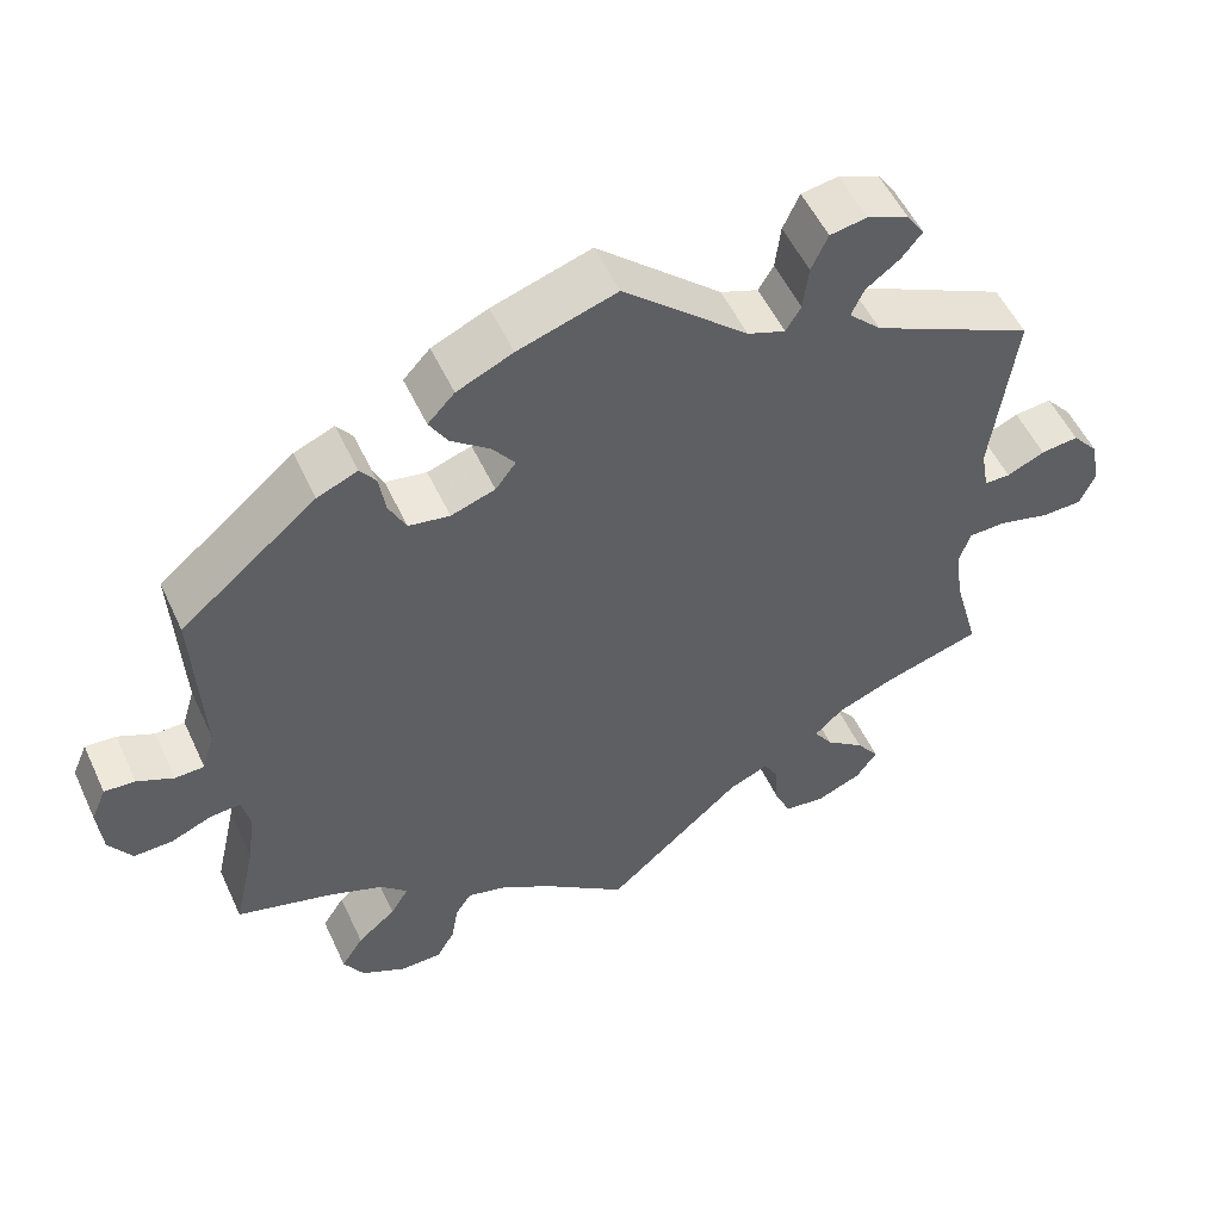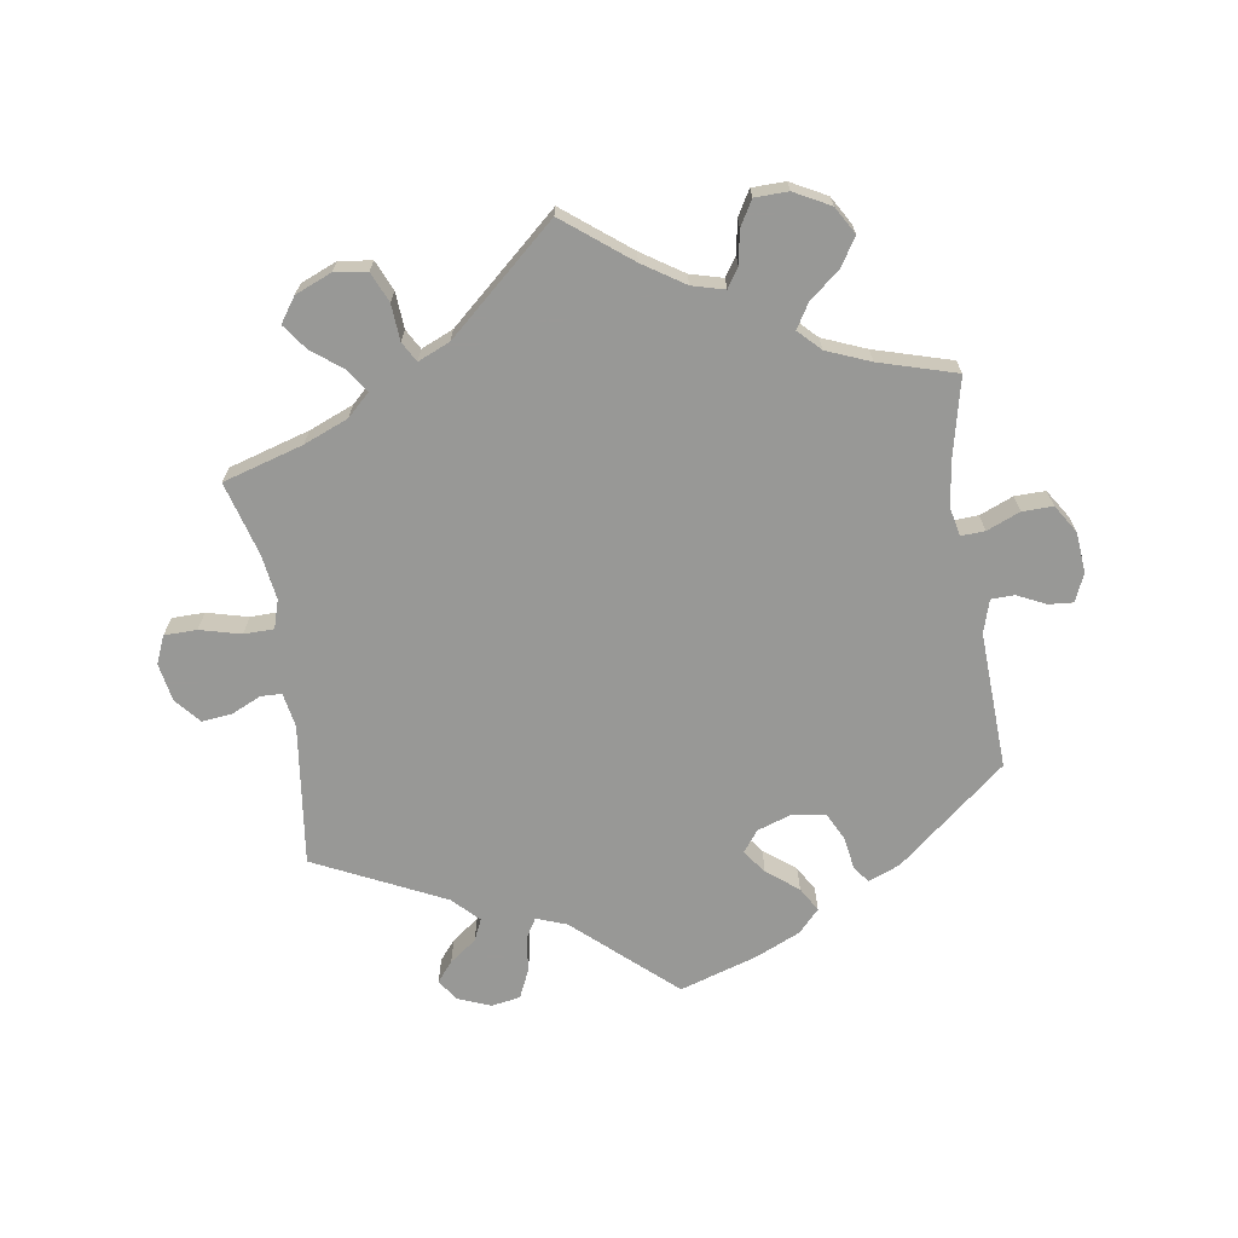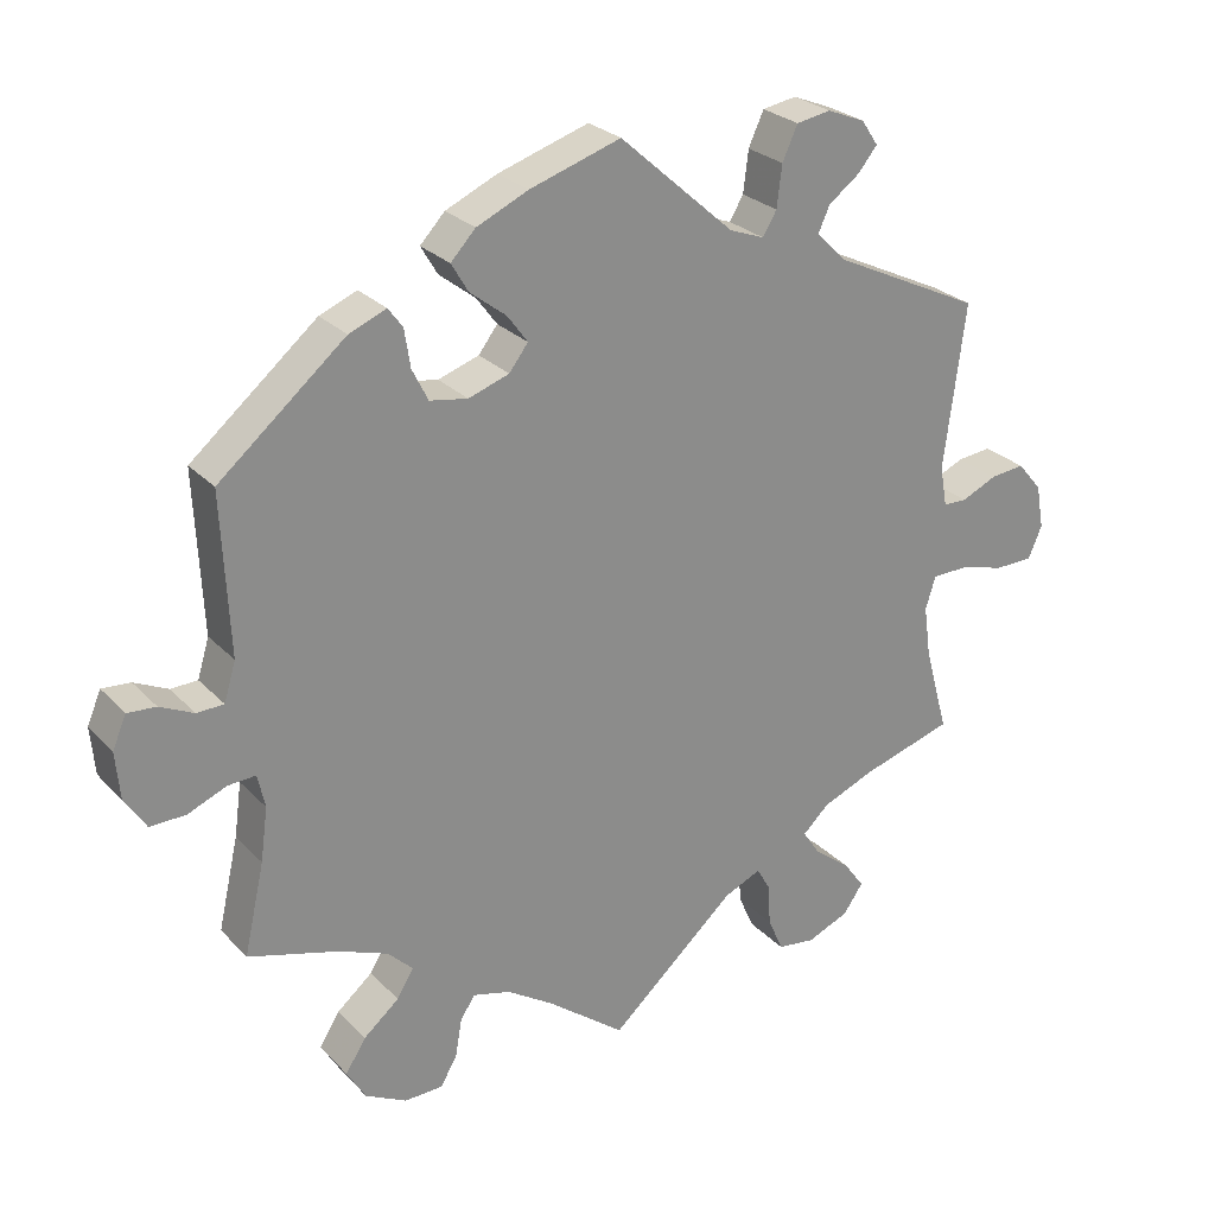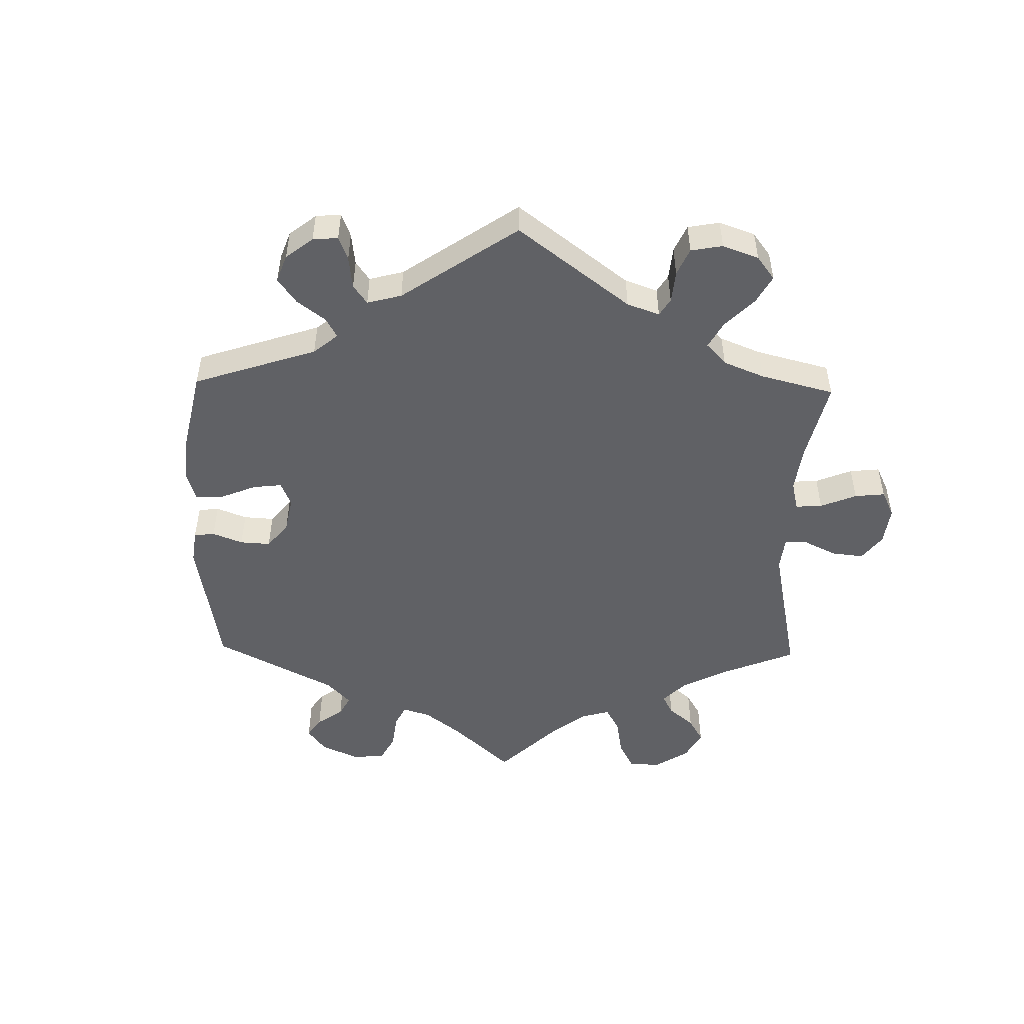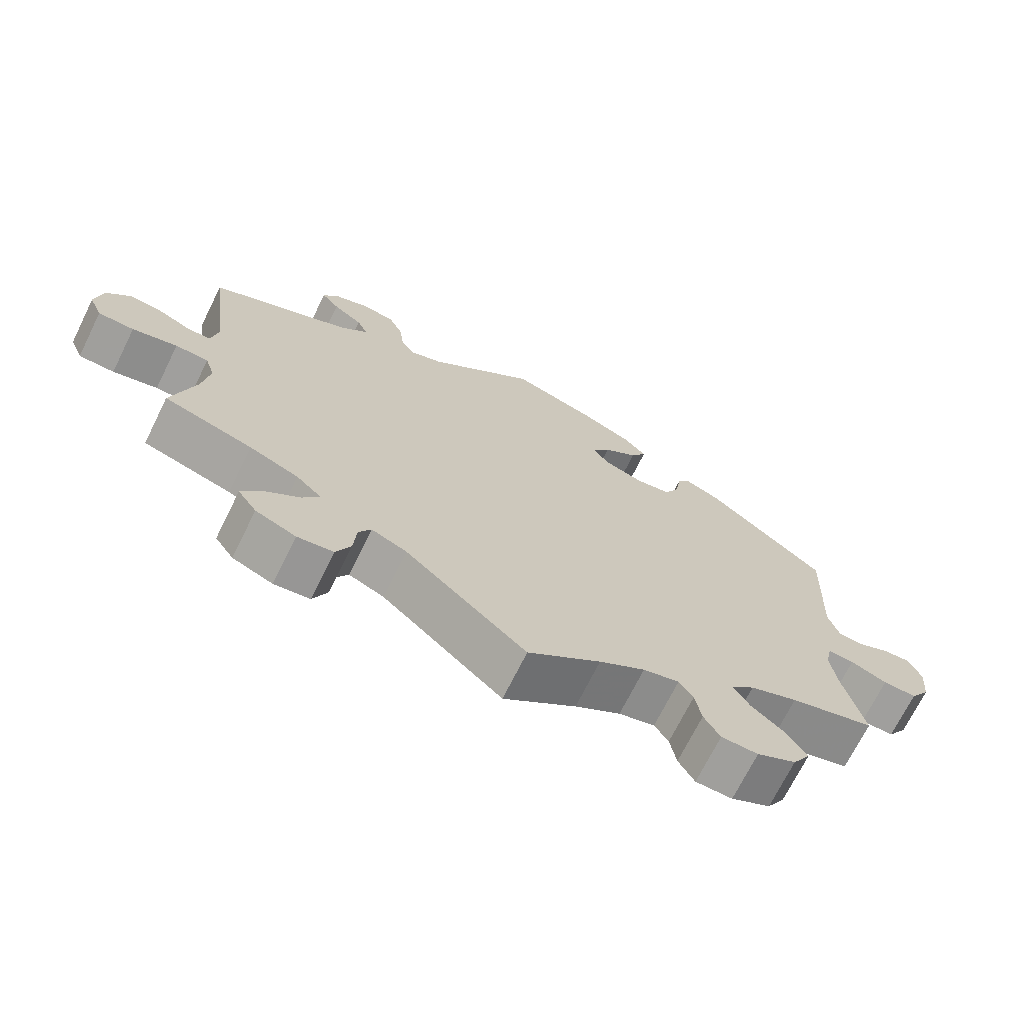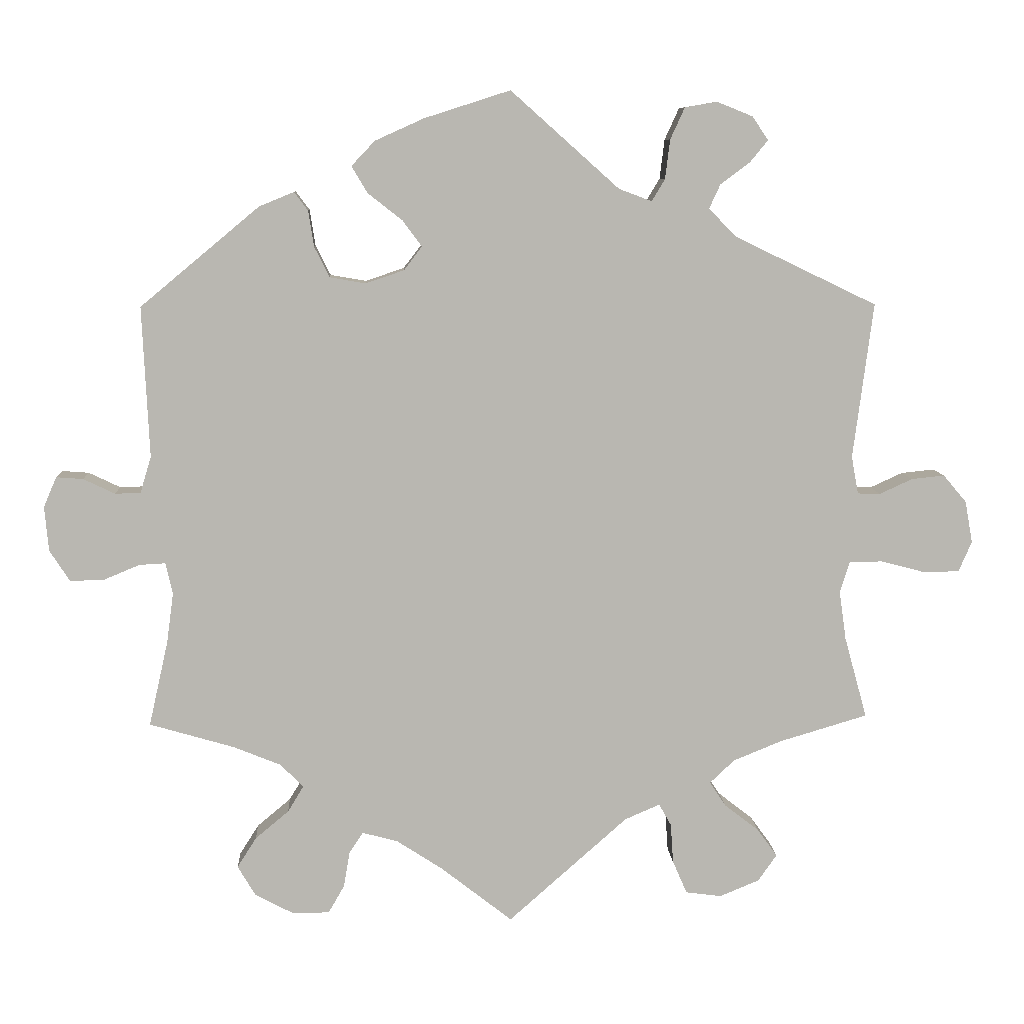
<metadata>
{"format":"obj","ext":"obj","renderer":"f3d","projection":"perspective","resolution":1024,"background":"white","views":[{"elev":53.4,"azim":-24.6,"up":"+Z"},{"elev":-68.5,"azim":-171.3,"up":"+Y"},{"elev":26.4,"azim":-32.9,"up":"+Z"},{"elev":-49.8,"azim":58.8,"up":"+Y"},{"elev":-70.9,"azim":153.6,"up":"+Z"},{"elev":8.5,"azim":-3.1,"up":"+Z"}]}
</metadata>
<code>
v 0.405 0.07 -0.526
v -0.263 0.07 0.352
v 0.621 0.07 -0.091
v -0.243 0.07 -0.512
v 0.338 0.07 -0.377
v 0.518 0.07 0.029
v 0.537 0.07 -0.31
v -0.385 0.07 -0.575
v 0.409 0.07 -0.348
v -0.293 0.07 0.448
v 0.29 0.07 0.45
v 0.378 0.07 -0.565
v -0.285 0.07 0.396
v -0.105 0.07 -0.538
v -0.313 0.07 0.475
v 0.3 0.07 0.604
v -0.364 0.07 0.454
v 0.376 0.07 -0.486
v 0.504 0.07 -0.191
v 0.225 0.07 -0.444
v 0 0.07 -0.62
v -0.626 0.07 0.059
v 0.647 0.07 0.055
v 0.692 0.07 -0.046
v 0.681 0.07 0.015
v -0.499 0.07 -0.113
v 0.508 0.07 -0.075
v 0 0.07 0.62
v 0.247 0.07 -0.534
v 0.243 0.07 -0.476
v 0.352 0.07 0.583
v -0.171 0.07 -0.495
v -0.311 0.07 -0.408
v -0.23 0.07 0.512
v -0.509 0.07 -0.067
v -0.665 0.07 0.062
v -0.649 0.07 -0.092
v 0.537 0.07 0.31
v -0.509 0.07 -0.186
v 0.494 0.07 -0.12
v 0.225 0.07 0.493
v -0.537 0.07 -0.31
v -0.543 0.07 0.038
v -0.537 0.07 0.31
v -0.125 0.07 0.58
v 0.174 0.07 -0.466
v 0.232 0.07 0.55
v -0.547 0.07 -0.069
v -0.196 0.07 0.548
v -0.328 0.07 -0.605
v -0.58 0.07 0.037
v 0.326 0.07 -0.447
v -0.157 0.07 0.434
v -0.211 0.07 0.343
v -0.678 0.07 -0.047
v -0.345 0.07 -0.374
v -0.684 0.07 0.018
v -0.383 0.07 -0.487
v 0.556 0.07 -0.074
v 0.673 0.07 -0.09
v 0.375 0.07 0.549
v 0.599 0.07 0.05
v -0.155 0.07 0.362
v -0.411 0.07 -0.531
v -0.129 0.07 0.396
v 0.508 0.07 0.084
v -0.223 0.07 -0.481
v -0.334 0.07 -0.446
v 0.268 0.07 -0.582
v 0.551 0.07 0.028
v -0.275 0.07 -0.604
v 0.302 0.07 -0.411
v 0.158 0.07 0.479
v -0.6 0.07 -0.091
v -0.414 0.07 -0.346
v -0.252 0.07 -0.564
v 0.306 0.07 0.485
v 0.206 0.07 0.461
v 0.32 0.07 -0.589
v 0.349 0.07 0.517
v -0.527 0.07 0.091
v 0.331 0.07 0.409
v 0.253 0.07 0.596
v -0.207 0.07 0.473
v 0.405 -0 -0.526
v -0.263 -0 0.352
v 0.621 -0 -0.091
v -0.243 -0 -0.512
v 0.338 -0 -0.377
v 0.518 -0 0.029
v 0.537 -0 -0.31
v -0.385 -0 -0.575
v 0.409 -0 -0.348
v -0.293 -0 0.448
v 0.29 -0 0.45
v 0.378 -0 -0.565
v -0.285 -0 0.396
v -0.105 -0 -0.538
v -0.313 -0 0.475
v 0.3 -0 0.604
v -0.364 -0 0.454
v 0.376 -0 -0.486
v 0.504 -0 -0.191
v 0.225 -0 -0.444
v 0 -0 -0.62
v -0.626 -0 0.059
v 0.647 -0 0.055
v 0.692 -0 -0.046
v 0.681 -0 0.015
v -0.499 -0 -0.113
v 0.508 -0 -0.075
v 0 -0 0.62
v 0.247 -0 -0.534
v 0.243 -0 -0.476
v 0.352 -0 0.583
v -0.171 -0 -0.495
v -0.311 -0 -0.408
v -0.23 -0 0.512
v -0.509 -0 -0.067
v -0.665 -0 0.062
v -0.649 -0 -0.092
v 0.537 -0 0.31
v -0.509 -0 -0.186
v 0.494 -0 -0.12
v 0.225 -0 0.493
v -0.537 -0 -0.31
v -0.543 -0 0.038
v -0.537 -0 0.31
v -0.125 -0 0.58
v 0.174 -0 -0.466
v 0.232 -0 0.55
v -0.547 -0 -0.069
v -0.196 -0 0.548
v -0.328 -0 -0.605
v -0.58 -0 0.037
v 0.326 -0 -0.447
v -0.157 -0 0.434
v -0.211 -0 0.343
v -0.678 -0 -0.047
v -0.345 -0 -0.374
v -0.684 -0 0.018
v -0.383 -0 -0.487
v 0.556 -0 -0.074
v 0.673 -0 -0.09
v 0.375 -0 0.549
v 0.599 -0 0.05
v -0.155 -0 0.362
v -0.411 -0 -0.531
v -0.129 -0 0.396
v 0.508 -0 0.084
v -0.223 -0 -0.481
v -0.334 -0 -0.446
v 0.268 -0 -0.582
v 0.551 -0 0.028
v -0.275 -0 -0.604
v 0.302 -0 -0.411
v 0.158 -0 0.479
v -0.6 -0 -0.091
v -0.414 -0 -0.346
v -0.252 -0 -0.564
v 0.306 -0 0.485
v 0.206 -0 0.461
v 0.32 -0 -0.589
v 0.349 -0 0.517
v -0.527 -0 0.091
v 0.331 -0 0.409
v 0.253 -0 0.596
v -0.207 -0 0.473
f 75 42 39
f 56 75 39 26
f 33 56 26 35
f 8 64 58 68
f 8 68 33
f 50 8 33
f 4 76 71 50
f 67 4 50 33
f 32 67 33 35
f 46 21 14
f 20 46 14 32
f 79 69 29 30
f 79 30 20
f 12 79 20
f 52 18 1 12
f 72 52 12 20
f 5 72 20 32
f 19 7 9
f 40 19 9 5
f 27 40 5 32
f 24 60 3 59
f 24 59 27
f 25 24 27
f 70 62 23 25
f 6 70 25 27
f 66 6 27 32
f 82 38 66 32
f 31 61 80 77
f 83 16 31 77
f 41 47 83 77
f 78 41 77 11
f 49 45 28 73
f 49 73 78
f 53 84 34 49
f 65 53 49 78
f 63 65 78 11
f 17 15 10 13
f 81 44 17 13
f 43 81 13 2
f 57 36 22 51
f 57 51 43
f 55 57 43
f 48 74 37 55
f 35 48 55 43
f 54 63 11 82
f 54 82 32 35
f 35 43 2 54
f 123 126 159
f 110 123 159 140
f 119 110 140 117
f 152 142 148 92
f 117 152 92
f 117 92 134
f 134 155 160 88
f 117 134 88 151
f 119 117 151 116
f 98 105 130
f 116 98 130 104
f 114 113 153 163
f 104 114 163
f 104 163 96
f 96 85 102 136
f 104 96 136 156
f 116 104 156 89
f 93 91 103
f 89 93 103 124
f 116 89 124 111
f 143 87 144 108
f 111 143 108
f 111 108 109
f 109 107 146 154
f 111 109 154 90
f 116 111 90 150
f 116 150 122 166
f 161 164 145 115
f 161 115 100 167
f 161 167 131 125
f 95 161 125 162
f 157 112 129 133
f 162 157 133
f 133 118 168 137
f 162 133 137 149
f 95 162 149 147
f 97 94 99 101
f 97 101 128 165
f 86 97 165 127
f 135 106 120 141
f 127 135 141
f 127 141 139
f 139 121 158 132
f 127 139 132 119
f 166 95 147 138
f 119 116 166 138
f 138 86 127 119
f 39 123 110 26
f 26 110 119 35
f 35 119 132 48
f 48 132 158 74
f 74 158 121 37
f 37 121 139 55
f 55 139 141 57
f 57 141 120 36
f 36 120 106 22
f 22 106 135 51
f 51 135 127 43
f 43 127 165 81
f 81 165 128 44
f 44 128 101 17
f 17 101 99 15
f 15 99 94 10
f 10 94 97 13
f 13 97 86 2
f 2 86 138 54
f 54 138 147 63
f 63 147 149 65
f 65 149 137 53
f 53 137 168 84
f 84 168 118 34
f 34 118 133 49
f 49 133 129 45
f 45 129 112 28
f 28 112 157 73
f 73 157 162 78
f 78 162 125 41
f 41 125 131 47
f 47 131 167 83
f 83 167 100 16
f 16 100 115 31
f 31 115 145 61
f 61 145 164 80
f 80 164 161 77
f 77 161 95 11
f 11 95 166 82
f 82 166 122 38
f 38 122 150 66
f 66 150 90 6
f 6 90 154 70
f 70 154 146 62
f 62 146 107 23
f 23 107 109 25
f 25 109 108 24
f 24 108 144 60
f 60 144 87 3
f 3 87 143 59
f 59 143 111 27
f 27 111 124 40
f 40 124 103 19
f 19 103 91 7
f 7 91 93 9
f 9 93 89 5
f 5 89 156 72
f 72 156 136 52
f 52 136 102 18
f 18 102 85 1
f 1 85 96 12
f 12 96 163 79
f 79 163 153 69
f 69 153 113 29
f 29 113 114 30
f 30 114 104 20
f 20 104 130 46
f 46 130 105 21
f 21 105 98 14
f 14 98 116 32
f 32 116 151 67
f 67 151 88 4
f 4 88 160 76
f 76 160 155 71
f 71 155 134 50
f 50 134 92 8
f 8 92 148 64
f 64 148 142 58
f 58 142 152 68
f 68 152 117 33
f 33 117 140 56
f 56 140 159 75
f 75 159 126 42
f 42 126 123 39

</code>
